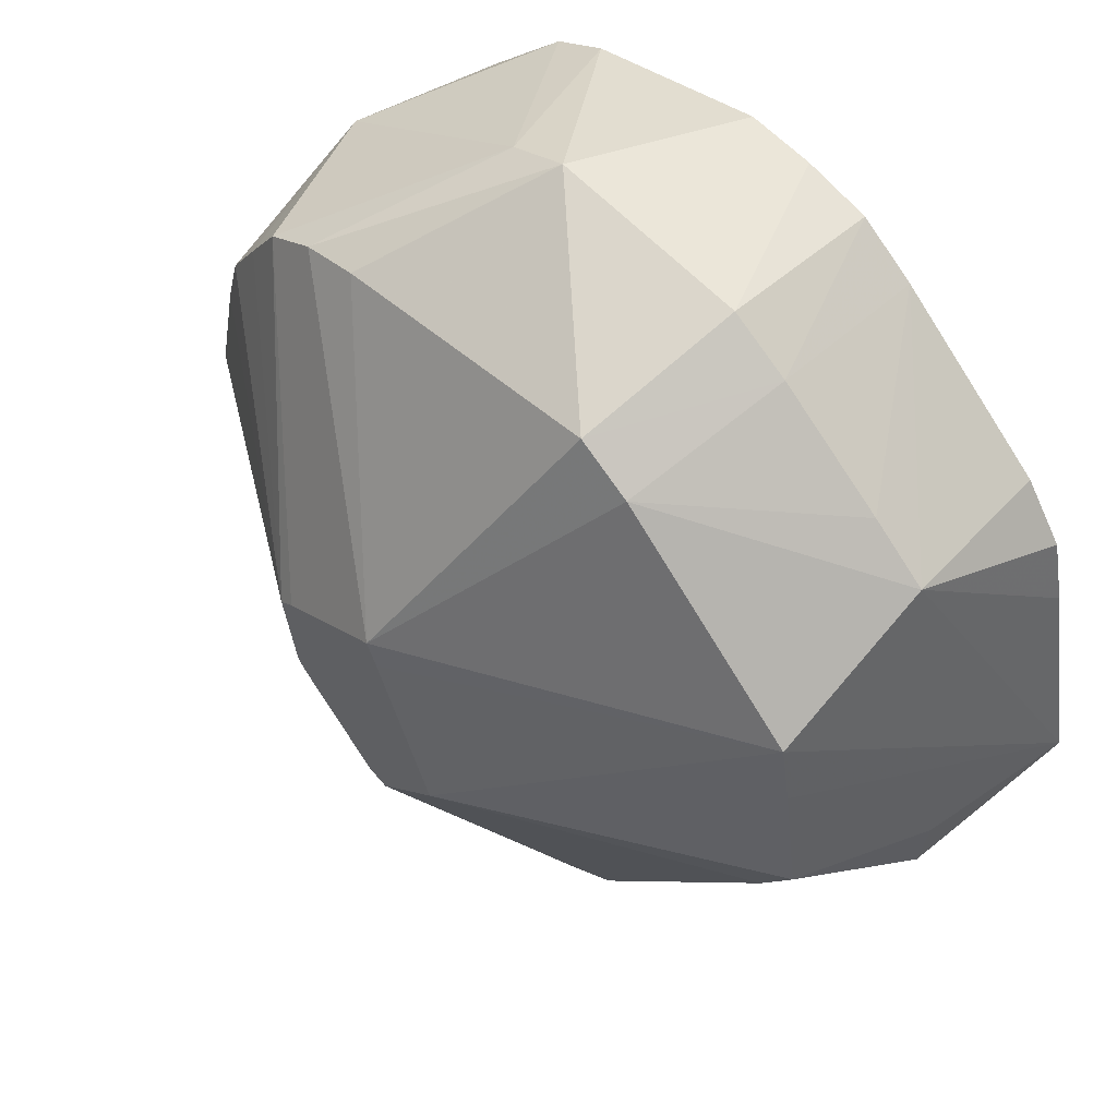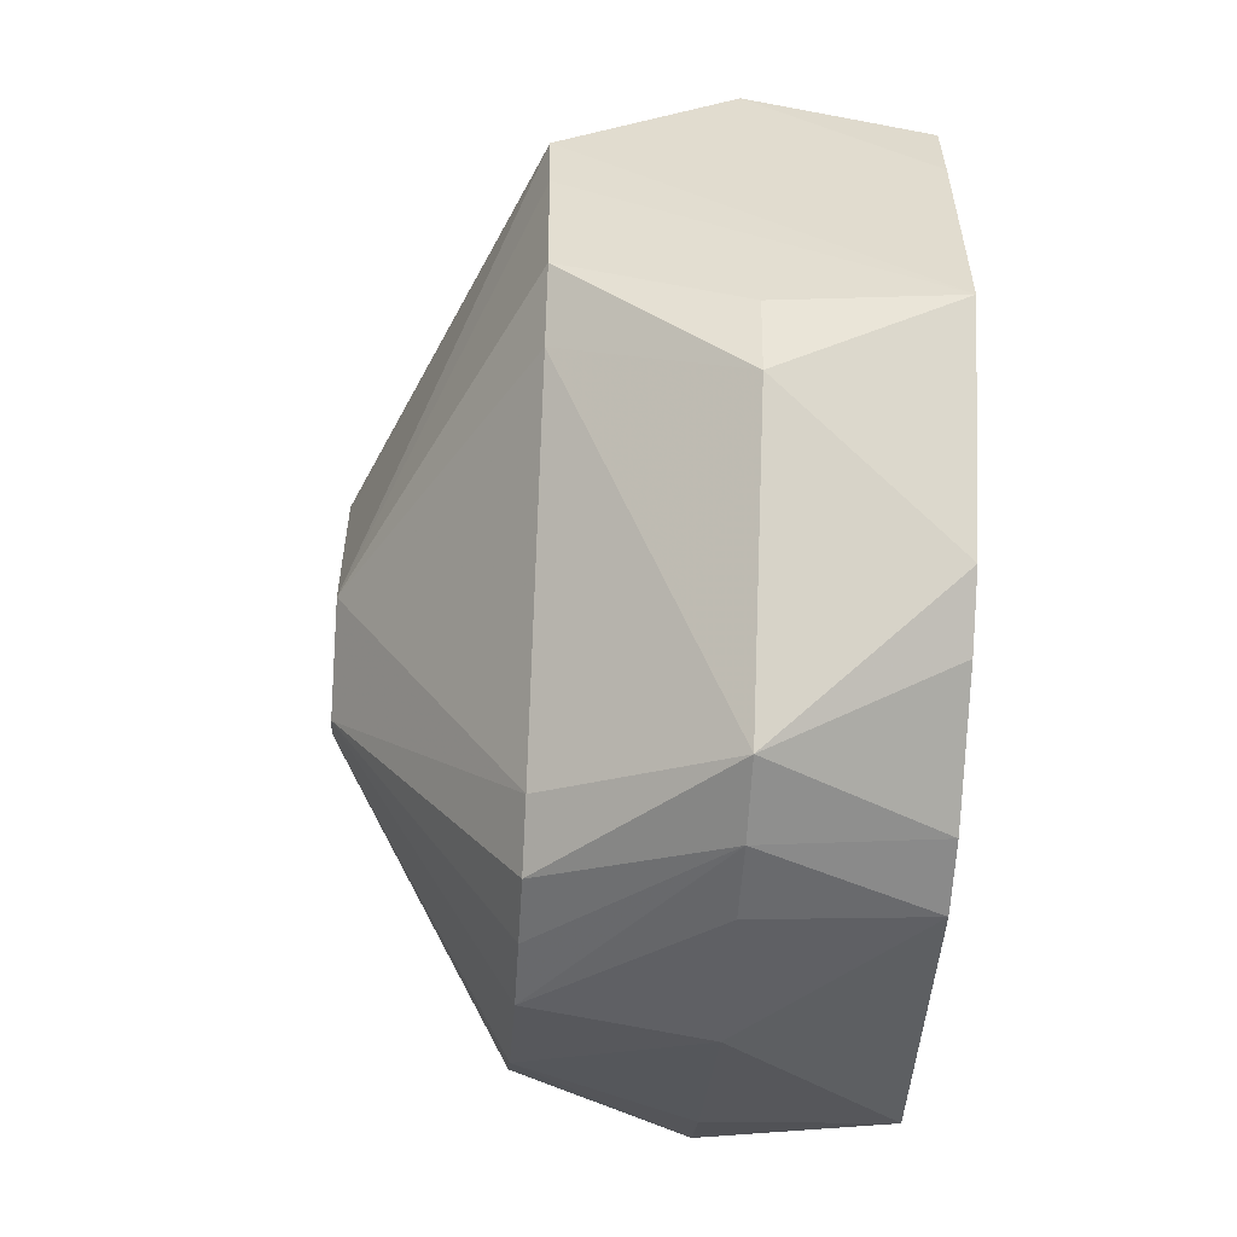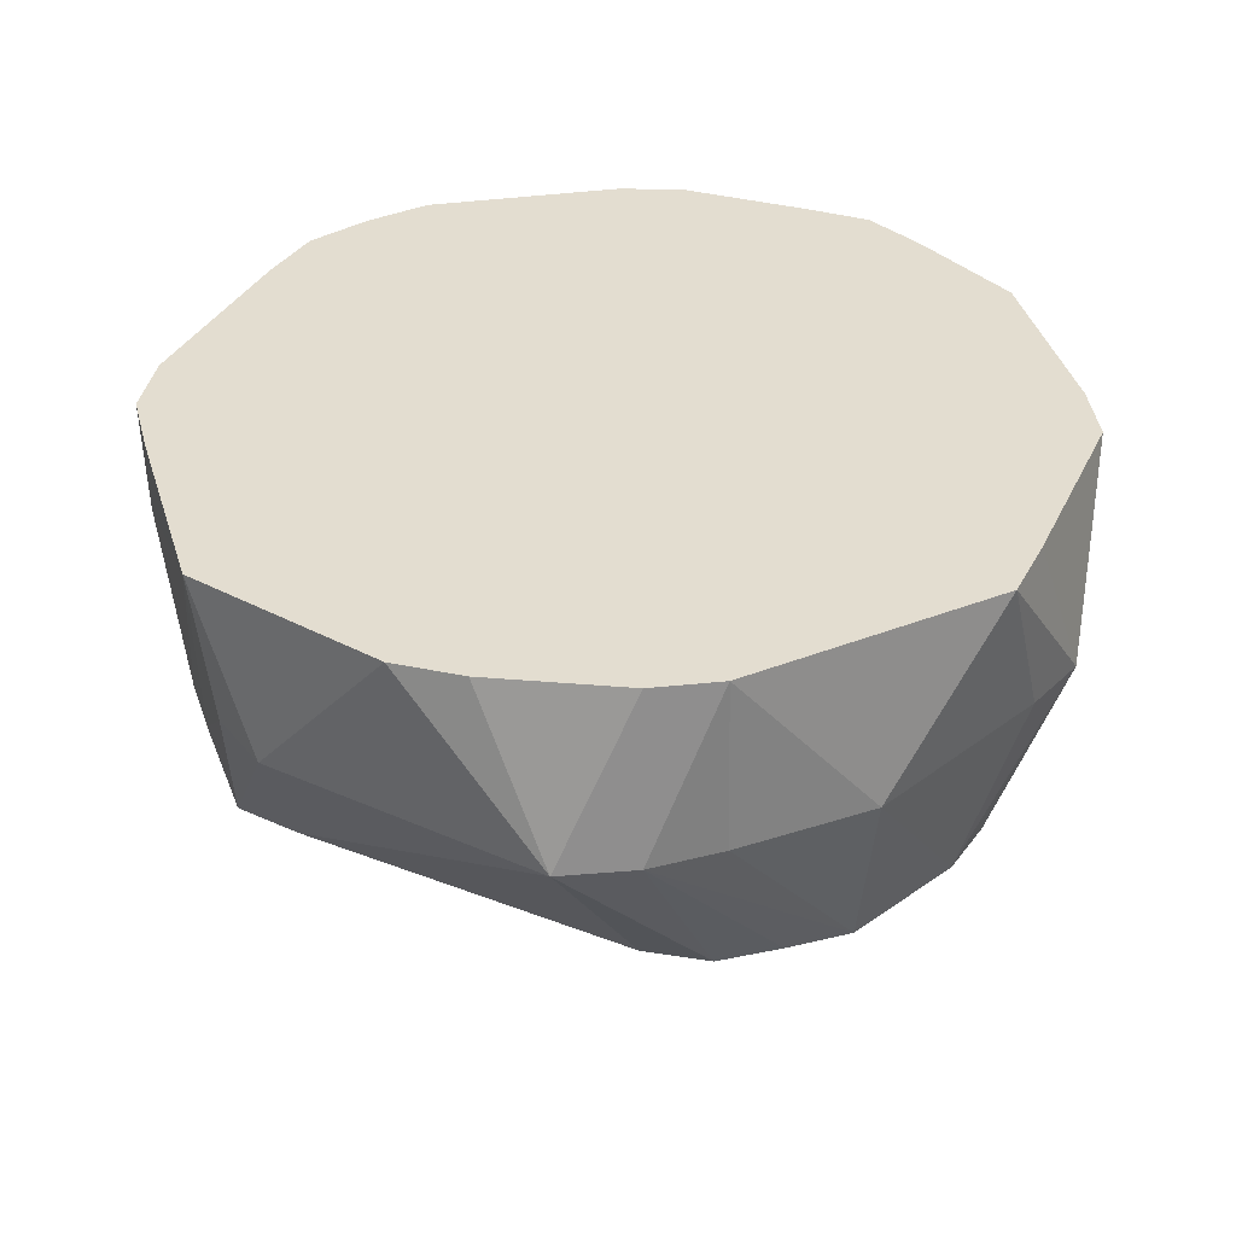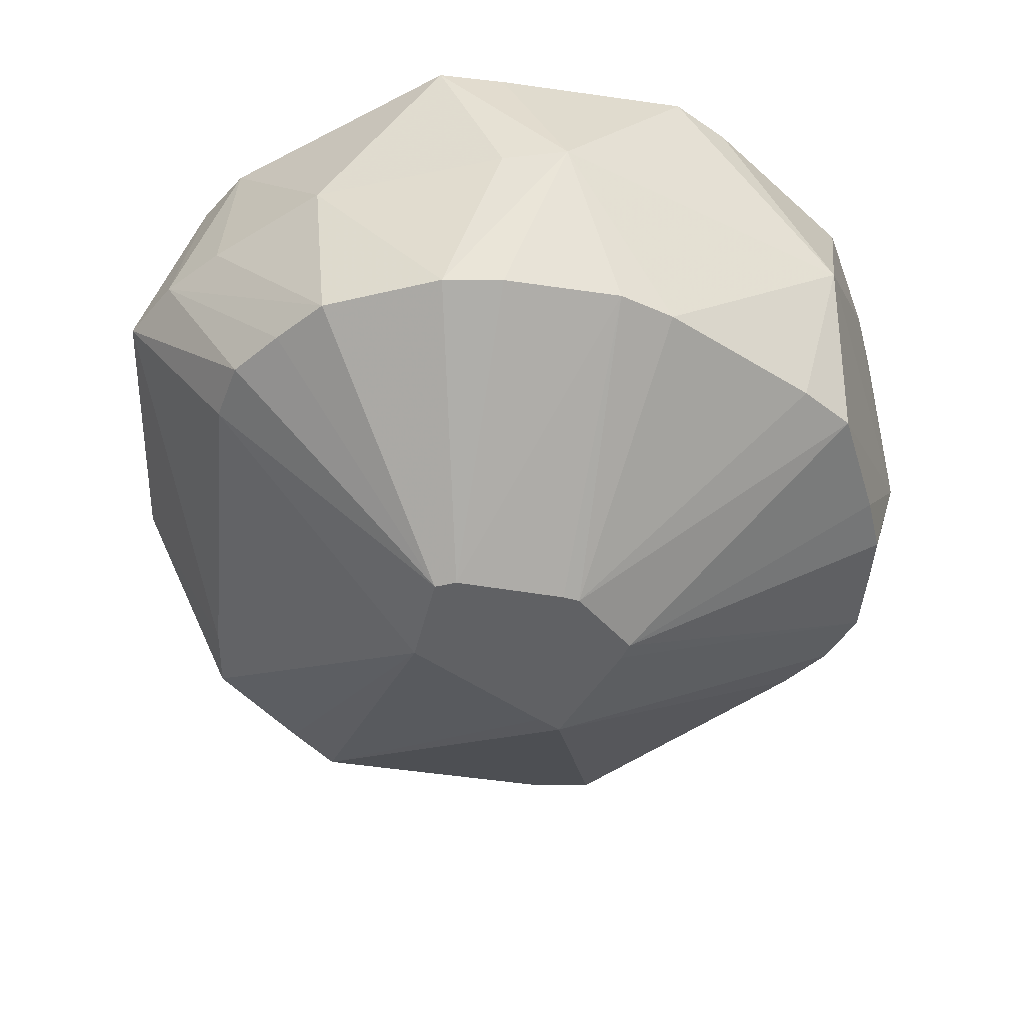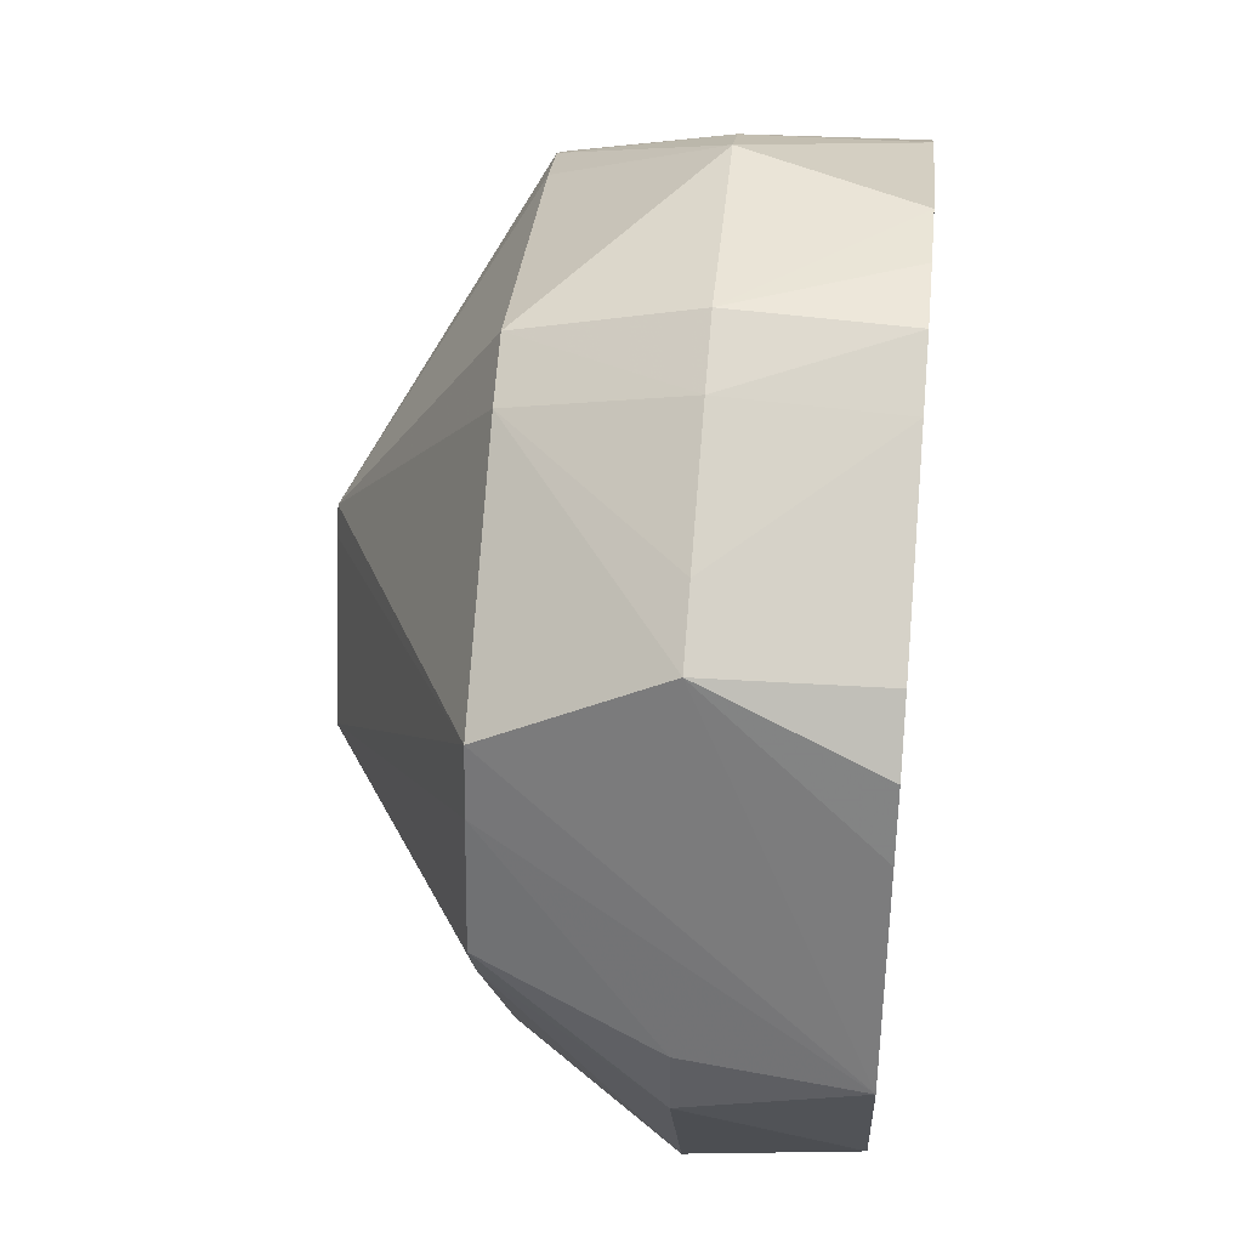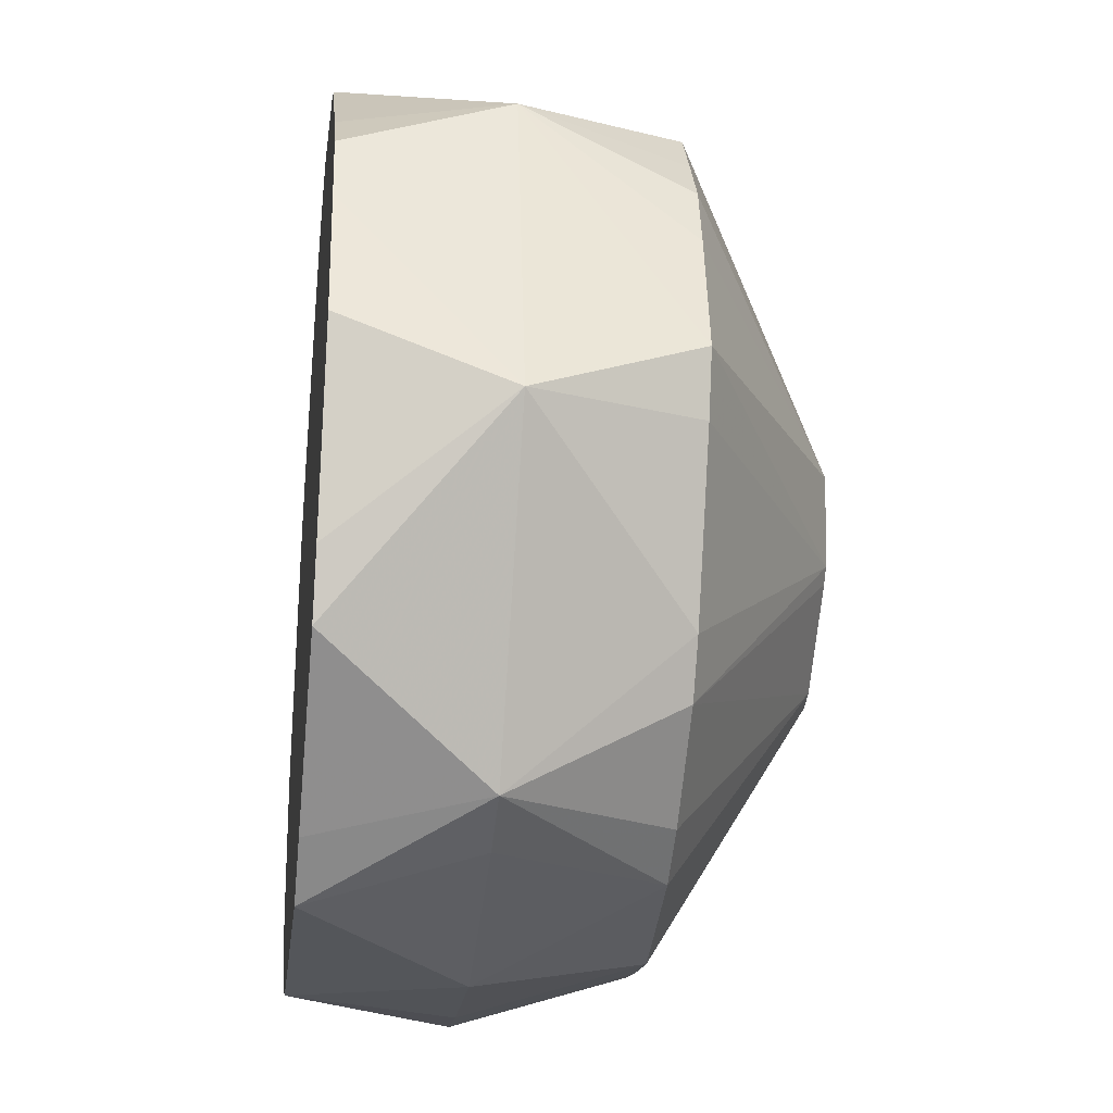
<metadata>
{"format":"obj","ext":"obj","renderer":"f3d","projection":"perspective","resolution":1024,"background":"white","views":[{"elev":56.5,"azim":-132.8,"up":"+Y"},{"elev":-43.7,"azim":-93.7,"up":"+Y"},{"elev":35.6,"azim":-28.2,"up":"+Z"},{"elev":-46.9,"azim":29.7,"up":"+Z"},{"elev":41.4,"azim":-84.3,"up":"+Y"},{"elev":-26.2,"azim":83.0,"up":"+Y"}]}
</metadata>
<code>
v 0.01443 0.004942 -0.01239
v 0.01257 0.006369 -0.01239
v -0.0005634 0.01421 -0.01239
v -0.001848 0.01127 -0.01239
v -0.009108 -0.006994 -0.01239
v -0.001026 -0.01561 -0.01239
v 0.001567 -0.01493 -0.01239
v 0.01145 -0.006419 -0.01239
v 0.01279 -0.004955 -0.01239
v 0.01311 -0.00299 -0.01239
v 0.04757 0.0007617 0.006027
v 0.04443 0.01469 0.006027
v 0.04244 0.02159 0.006027
v 0.03845 0.02756 0.006027
v 0.03434 0.03353 0.006027
v 0.0281 0.03728 0.006027
v 0.02115 0.0392 0.006027
v -0.01283 0.04508 0.006027
v -0.01916 0.04144 0.006027
v -0.04165 0.02278 0.006027
v -0.043 0.01524 0.006027
v -0.04519 0.0007617 0.006027
v -0.04115 -0.006004 0.006027
v -0.01848 -0.03859 0.006027
v -0.01278 -0.04338 0.006027
v -0.005681 -0.045 0.006027
v 0.001567 -0.04634 0.006027
v 0.01567 -0.04265 0.006027
v 0.02186 -0.03906 0.006027
v 0.03262 -0.03029 0.006027
v 0.03643 -0.02457 0.006027
v 0.04513 -0.006138 0.006027
v 0.04286 0.03076 0.02444
v 0.01681 0.04767 0.02444
v 0.009534 0.05106 0.02444
v -0.01444 0.05003 0.02444
v -0.0215 0.04603 0.02444
v -0.03459 0.03692 0.02444
v -0.04132 0.03192 0.02444
v -0.04872 -0.007202 0.02444
v -0.04786 -0.0153 0.02444
v -0.03059 -0.0435 0.02444
v -0.02262 -0.0467 0.02444
v -0.0143 -0.04807 0.02444
v 0.001567 -0.04948 0.02444
v 0.02383 -0.04294 0.02444
v 0.03111 -0.0399 0.02444
v 0.04311 -0.02041 0.02444
v 0.0513 -0.007115 0.02444
v 0.04967 0.0007617 0.04286
v 0.04709 0.01555 0.04286
v 0.04518 0.02298 0.04286
v 0.04017 0.02881 0.04286
v 0.03 0.03989 0.04286
v 0.02345 0.04372 0.04286
v 0.01626 0.04599 0.04286
v 0.009089 0.04825 0.04286
v 0.001567 0.05063 0.04286
v -0.006276 0.05028 0.04286
v -0.01405 0.04882 0.04286
v -0.0207 0.04446 0.04286
v -0.03915 0.03034 0.04286
v -0.04403 0.02399 0.04286
v -0.04594 0.0162 0.04286
v -0.05085 -0.007541 0.04286
v -0.03979 -0.02928 0.04286
v -0.03402 -0.03483 0.04286
v -0.02111 -0.04375 0.04286
v -0.01377 -0.04645 0.04286
v 0.01704 -0.04686 0.04286
v 0.02339 -0.04207 0.04286
v 0.04099 -0.02788 0.04286
v 0.04391 -0.02081 0.04286
f 66 67 65
f 49 31 32
f 17 18 35
f 35 18 36
f 9 32 31
f 35 36 58
f 65 67 58
f 65 58 64
f 39 64 63
f 39 20 65
f 65 64 39
f 18 17 3
f 48 31 49
f 48 47 31
f 46 47 70
f 70 45 46
f 65 20 21
f 20 5 21
f 5 22 21
f 41 66 65
f 1 8 2
f 7 29 28
f 28 6 7
f 27 6 28
f 28 45 27
f 46 45 28
f 28 47 46
f 28 29 47
f 5 6 24
f 56 55 35
f 35 58 56
f 59 36 60
f 60 58 59
f 59 58 36
f 37 36 18
f 60 36 37
f 62 39 63
f 63 64 62
f 62 64 58
f 4 5 20
f 20 3 4
f 19 3 20
f 18 3 19
f 20 39 19
f 19 37 18
f 45 70 69
f 47 48 72
f 72 48 49
f 40 41 65
f 22 41 40
f 65 21 40
f 40 21 22
f 66 41 42
f 67 66 42
f 7 8 30
f 30 29 7
f 31 47 30
f 47 29 30
f 30 9 31
f 30 8 9
f 9 8 10
f 8 1 10
f 25 24 6
f 43 42 25
f 25 42 24
f 23 22 5
f 5 24 23
f 24 42 23
f 23 41 22
f 23 42 41
f 52 33 53
f 33 54 53
f 53 55 52
f 53 54 55
f 34 54 33
f 35 55 34
f 55 54 34
f 15 34 33
f 15 1 2
f 11 10 1
f 49 32 11
f 32 9 11
f 9 10 11
f 11 33 49
f 60 37 61
f 39 62 61
f 61 58 60
f 61 62 58
f 38 19 39
f 37 19 38
f 39 61 38
f 38 61 37
f 45 69 44
f 44 69 43
f 27 45 44
f 44 43 27
f 71 70 47
f 47 72 71
f 55 70 71
f 71 72 55
f 68 69 70
f 67 42 68
f 43 69 68
f 68 42 43
f 68 70 55
f 68 58 67
f 55 57 68
f 68 57 58
f 26 6 27
f 26 25 6
f 27 43 26
f 43 25 26
f 33 13 14
f 14 15 33
f 14 13 1
f 1 15 14
f 35 34 16
f 34 15 16
f 16 17 35
f 16 3 17
f 2 3 16
f 16 15 2
f 1 13 12
f 12 11 1
f 12 13 33
f 33 11 12
f 51 50 49
f 49 33 51
f 51 33 52
f 52 55 51
f 55 50 51
f 73 72 49
f 49 50 73
f 55 72 73
f 73 50 55
f 57 56 58
f 55 56 57
f 4 6 5
f 2 8 4
f 4 3 2
f 7 6 4
f 4 8 7

</code>
